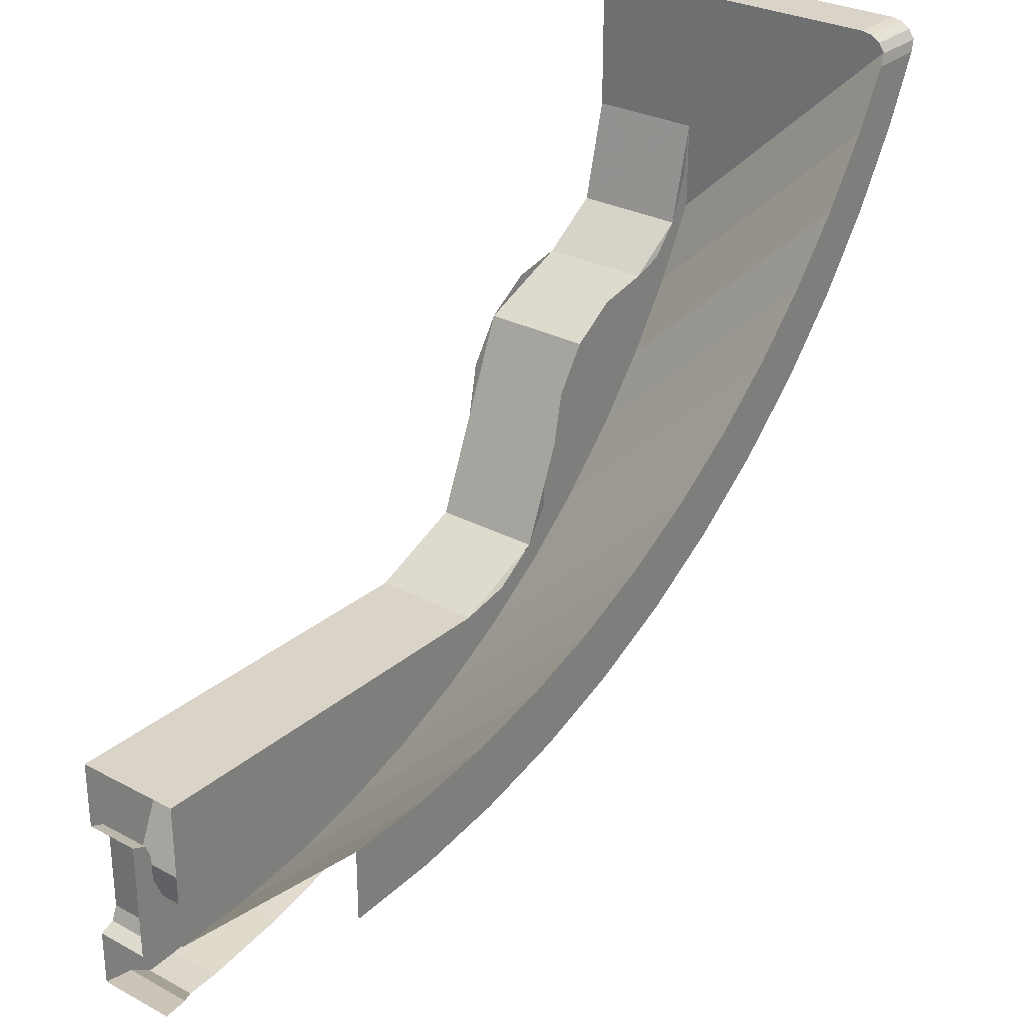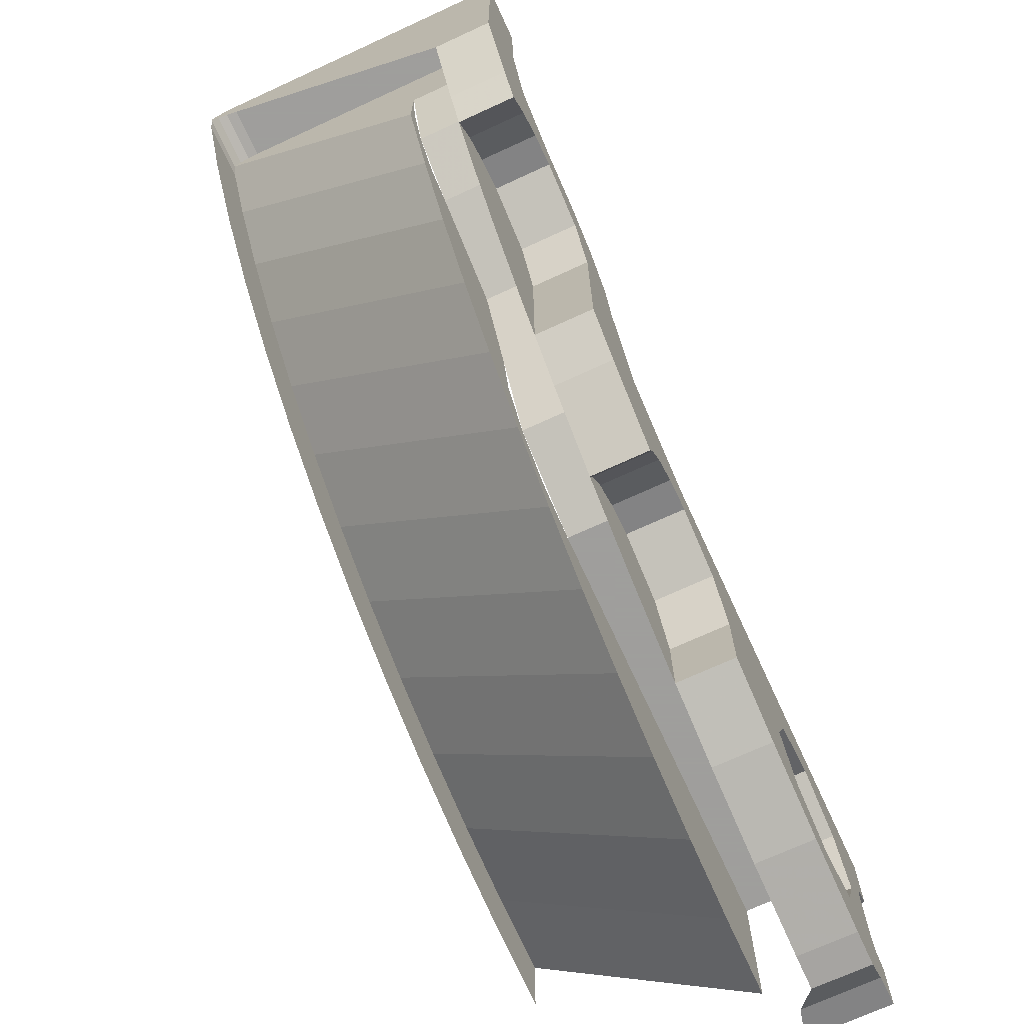
<metadata>
{"format":"obj","ext":"obj","renderer":"f3d","projection":"perspective","resolution":1024,"background":"white","views":[{"elev":28.8,"azim":-51.5,"up":"+Z"},{"elev":-71.1,"azim":114.7,"up":"+Z"}]}
</metadata>
<code>
v 0.075 1.2 -2.2
v 0.05303 1.2 -2.178
v 0.075 1.2 -2.125
v 0.075 1.2 -2.2
v 0 1.2 -2.2
v 0.05303 1.2 -2.178
v 0.075 1.2 -1.75
v 0.05303 1.2 -1.772
v 0.075 1.2 -1.825
v 0.075 1.2 -1.75
v 0 1.2 -1.75
v 0.05303 1.2 -1.772
v 0.8 1.2 -1.7
v 0.7121 1.2 -1.788
v 0.5 1.2 -1.7
v 0.8 1.2 -1.7
v 0.8 1.2 -2
v 0.7121 1.2 -1.788
v 0.8 1.2 -2.3
v 0.7121 1.2 -2.212
v 0.8 1.2 -2
v 0.8 1.2 -2.3
v 0.5 1.2 -2.3
v 0.7121 1.2 -2.212
v 0.2 1.2 -2.3
v 0.2879 1.2 -2.212
v 0.5 1.2 -2.3
v 0.2 1.2 -2.3
v 0.2 1.2 -2
v 0.2879 1.2 -2.212
v 0.2 1.2 -1.7
v 0.2879 1.2 -1.788
v 0.2 1.2 -2
v 0.2 1.2 -1.7
v 0.5 1.2 -1.7
v 0.2879 1.2 -1.788
v 1.2 1.2 -1.7
v 1.288 1.2 -1.788
v 1.2 1.2 -2
v 1.2 1.2 -1.7
v 1.5 1.2 -1.7
v 1.288 1.2 -1.788
v 2 1.2 -1.5
v 1.854 1.2 -1.354
v 2 1.2 -1
v 2 1.2 -1.5
v 1.5 1.2 -1.5
v 1.854 1.2 -1.354
v 2.2 1.2 -0.7
v 2.288 1.2 -0.7879
v 2.2 1.2 -1
v 2.2 1.2 -0.7
v 2.5 1.2 -0.7
v 2.288 1.2 -0.7879
v 2.8 1.2 -0.5
v 2.712 1.2 -0.3535
v 2.8 1.2 0
v 2.8 1.2 -0.5
v 2.5 1.2 -0.5
v 2.712 1.2 -0.3535
v 0 1.2 -2.41
v 0 1.2 -2.2
v 0.075 1.2 -2.2
v 0.1148 1.2 -2.433
v 0.075 1.2 -2.2
v 0.318 1.2 -2.484
v 0.2 1.2 -2.49
v 0.1148 1.2 -2.433
v 0.075 1.2 -2.2
v 0.2 1.2 -2.3
v 0.318 1.2 -2.484
v 0.075 1.2 -1.75
v 0.2 1.2 -1.7
v 0.2 1.2 -2.3
v 0.075 1.2 -2.2
v 0.8 1.2 -2.3
v 0.633 1.2 -2.438
v 0.318 1.2 -2.484
v 0.2 1.2 -2.3
v 0.633 1.2 -2.438
v 0.8 1.2 -2.3
v 0.9418 1.2 -2.361
v 0.8 1.2 -1.7
v 1.2 1.2 -1.7
v 0.9418 1.2 -2.361
v 0.8 1.2 -2.3
v 0.9418 1.2 -2.361
v 1.2 1.2 -1.7
v 1.2 1.2 -2.268
v 0 1.2 -1.75
v 0 1.2 -1.5
v 0.2 1.2 -1.7
v 0.075 1.2 -1.75
v 0 1.2 -1.5
v 0.8 1.2 -1.7
v 0.2 1.2 -1.7
v 0.8 1.2 -1.7
v 0 1.2 -1.5
v 1.2 1.2 -1.7
v 2 1.2 -1.5
v 1.5 1.2 -1.7
v 1.2 1.2 -1.7
v 0 1.2 -1.5
v 1.5 1.2 -1.7
v 2 1.2 -1.5
v 1.615 1.2 -1.723
v 2 1.2 -1.5
v 1.712 1.2 -1.788
v 1.615 1.2 -1.723
v 2 1.2 -1.5
v 1.777 1.2 -1.885
v 1.712 1.2 -1.788
v 1.803 1.2 -1.954
v 1.777 1.2 -1.885
v 2 1.2 -1.5
v 2.2 1.2 -1.637
v 1.803 1.2 -1.954
v 2.2 1.2 -1.637
v 2.059 1.2 -1.765
v 2.2 1.2 -1.637
v 2 1.2 -1.5
v 2 1.2 -1
v 2.2 1.2 -0.7
v 2.146 1.2 -0.6464
v 2.2 1.2 -0.7
v 2 1.2 -1
v 2.038 1.2 -0.8086
v 2.309 1.2 -0.5381
v 2.5 1.2 -0.7
v 2.2 1.2 -0.7
v 2.146 1.2 -0.6464
v 2.5 1.2 -0.5
v 2.615 1.2 -0.7228
v 2.5 1.2 -0.7
v 2.309 1.2 -0.5381
v 2.8 1.2 -0.5
v 2.712 1.2 -0.7879
v 2.615 1.2 -0.7228
v 2.5 1.2 -0.5
v 2.8 1.2 -0.5
v 2.863 1.2 -0.7875
v 2.792 1.2 -0.9067
v 2.712 1.2 -0.7879
v 2.8 1.2 -0.5
v 3 1.2 0.4
v 3 1.2 -0.5
v 2.863 1.2 -0.7875
v 2.8 1.2 -0.5
v 2.8 1.2 0.4
v 3 1.2 0.4
v 0.05303 1.2 -2.178
v 0.075 1.2 -2.125
v 0.075 1 -2.125
v 0.05303 1 -2.178
v 0 1.2 -2.2
v 0.05303 1.2 -2.178
v 0.05303 1 -2.178
v 0 1 -2.2
v 0.05303 1 -1.772
v 0.075 1 -1.825
v 0.075 1.2 -1.825
v 0.05303 1.2 -1.772
v 0 1 -1.75
v 0.05303 1 -1.772
v 0.05303 1.2 -1.772
v 0 1.2 -1.75
v 0.7121 1.2 -1.788
v 0.5 1.2 -1.7
v 0.5 1 -1.7
v 0.7121 1 -1.788
v 0.8 1.2 -2
v 0.7121 1.2 -1.788
v 0.7121 1 -1.788
v 0.8 1 -2
v 0.7121 1.2 -2.212
v 0.8 1.2 -2
v 0.8 1 -2
v 0.7121 1 -2.212
v 0.5 1.2 -2.3
v 0.7121 1.2 -2.212
v 0.7121 1 -2.212
v 0.5 1 -2.3
v 0.2879 1.2 -2.212
v 0.5 1.2 -2.3
v 0.5 1 -2.3
v 0.2879 1 -2.212
v 0.2 1.2 -2
v 0.2879 1.2 -2.212
v 0.2879 1 -2.212
v 0.2 1 -2
v 0.2879 1.2 -1.788
v 0.2 1.2 -2
v 0.2 1 -2
v 0.2879 1 -1.788
v 0.5 1.2 -1.7
v 0.2879 1.2 -1.788
v 0.2879 1 -1.788
v 0.5 1 -1.7
v 1.854 1.2 -1.354
v 2 1.2 -1
v 2 0.8 -1
v 1.854 0.8 -1.354
v 1.5 1.2 -1.5
v 1.854 1.2 -1.354
v 1.854 0.8 -1.354
v 1.5 0.8 -1.5
v 2.146 1.2 -0.6464
v 2 1.2 -1
v 2 0.8 -1
v 2.146 0.8 -0.6464
v 2.5 1.2 -0.5
v 2.146 1.2 -0.6464
v 2.146 0.8 -0.6464
v 2.5 0.8 -0.5
v 2.712 1.2 -0.3535
v 2.8 1.2 0
v 2.8 0.8 0
v 2.712 0.8 -0.3535
v 2.5 1.2 -0.5
v 2.712 1.2 -0.3535
v 2.712 0.8 -0.3535
v 2.5 0.8 -0.5
v 3 1.171 0.4707
v 3 1.2 0.4
v 2.8 1.2 0.4
v 2.8 1.171 0.4707
v 3 1.1 0.5
v 3 1.171 0.4707
v 2.8 1.171 0.4707
v 2.8 1.1 0.5
v 2.288 1.2 -0.7879
v 2.2 1.2 -1
v 2.2 1 -1
v 2.288 1 -0.7879
v 2.5 1.2 -0.7
v 2.288 1.2 -0.7879
v 2.288 1 -0.7879
v 2.5 1 -0.7
v 1.288 1.2 -1.788
v 1.2 1.2 -2
v 1.2 1 -2
v 1.288 1 -1.788
v 1.5 1.2 -1.7
v 1.288 1.2 -1.788
v 1.288 1 -1.788
v 1.5 1 -1.7
v 3 1.1 0.4
v 3 1.2 0.4
v 3 1.171 0.4707
v 3 1.1 0.4
v 3 1.171 0.4707
v 3 1.1 0.5
v 2.8 1.1 0.4
v 2.8 1.2 0.4
v 2.8 1.171 0.4707
v 2.8 1.1 0.4
v 2.8 1.171 0.4707
v 2.8 1.1 0.5
v 0 0.8 -1.5
v 1.5 0.8 -1.5
v 1.5 1.2 -1.5
v 0 1.2 -1.5
v 2.8 1.2 0
v 2.8 0.8 0
v 2.8 1.1 0.4
v 2.8 1.2 0.4
v 2.8 1.1 0.4
v 2.8 0.8 0
v 2.8 0.1 0.5
v 2.8 1.1 0.5
v 2.8 1.1 0.5
v 2.8 0.1 0.5
v 3 0.1 0.5
v 3 1.1 0.5
v 3 0.1 0.5
v 3 1.1 0.4
v 3 1.1 0.5
v 3 0.0293 0.4707
v 3 1.1 0.4
v 3 0.1 0.5
v 3 0.06175 0.4924
v 3 1.2 -0.5
v 3 1.2 0.4
v 3 1.1 0.4
v 3 1 -0.5
v 3 0.0293 0.4707
v 3 0.00945 0.441
v 3 1 -0.5
v 3 1.1 0.4
v 3 1 -0.5
v 2.863 1 -0.7875
v 2.863 1.2 -0.7875
v 3 1.2 -0.5
v 2.863 1.2 -0.7875
v 2.863 1 -0.7875
v 2.792 1 -0.9067
v 2.792 1.2 -0.9067
v 2.712 1 -0.7879
v 2.712 1.2 -0.7879
v 2.792 1.2 -0.9067
v 2.792 1 -0.9067
v 2.712 1 -0.7879
v 2.615 1 -0.7228
v 2.615 1.2 -0.7228
v 2.712 1.2 -0.7879
v 2.615 1 -0.7228
v 2.5 1 -0.7
v 2.5 1.2 -0.7
v 2.615 1.2 -0.7228
v 2.2 1.2 -1
v 2.2 1 -1
v 2.2 1 -1.637
v 2.2 1.2 -1.637
v 2.059 1 -1.765
v 2.059 1.2 -1.765
v 2.2 1.2 -1.637
v 2.2 1 -1.637
v 2.059 1 -1.765
v 1.803 1 -1.954
v 1.803 1.2 -1.954
v 2.059 1.2 -1.765
v 1.777 1 -1.885
v 1.777 1.2 -1.885
v 1.803 1.2 -1.954
v 1.803 1 -1.954
v 1.777 1 -1.885
v 1.712 1 -1.788
v 1.712 1.2 -1.788
v 1.777 1.2 -1.885
v 1.712 1 -1.788
v 1.615 1 -1.723
v 1.615 1.2 -1.723
v 1.712 1.2 -1.788
v 1.615 1 -1.723
v 1.5 1 -1.7
v 1.5 1.2 -1.7
v 1.615 1.2 -1.723
v 1.2 1.2 -2
v 1.2 1 -2
v 1.2 1 -2.268
v 1.2 1.2 -2.268
v 0.9418 1 -2.361
v 0.9418 1.2 -2.361
v 1.2 1.2 -2.268
v 1.2 1 -2.268
v 0.9418 1 -2.361
v 0.633 1 -2.438
v 0.633 1.2 -2.438
v 0.9418 1.2 -2.361
v 0.633 1 -2.438
v 0.318 1 -2.484
v 0.318 1.2 -2.484
v 0.633 1.2 -2.438
v 0.318 1.2 -2.484
v 0.318 1 -2.484
v 0.2 1 -2.49
v 0.2 1.2 -2.49
v 0.2 1 -2.49
v 0.1148 0.9357 -2.433
v 0.1148 1.2 -2.433
v 0.2 1.2 -2.49
v 0.1148 0.9357 -2.433
v 0 0.9057 -2.41
v 0 1.2 -2.41
v 0.1148 1.2 -2.433
v 0.075 1 -2.125
v 0.075 1 -1.825
v 0.075 1.2 -1.825
v 0.075 1.2 -2.125
v 0 1 -2.125
v 0.075 1 -2.125
v 0.05303 1 -2.178
v 0 1 -2.125
v 0.05303 1 -2.178
v 0 1 -2.2
v 0 1 -1.825
v 0.075 1 -1.825
v 0.05303 1 -1.772
v 0 1 -1.825
v 0.05303 1 -1.772
v 0 1 -1.75
v 0.5 1 -2
v 0.5 1 -1.7
v 0.7121 1 -1.788
v 0.5 1 -2
v 0.7121 1 -1.788
v 0.8 1 -2
v 0.5 1 -2
v 0.8 1 -2
v 0.7121 1 -2.212
v 0.5 1 -2
v 0.7121 1 -2.212
v 0.5 1 -2.3
v 0.5 1 -2
v 0.5 1 -2.3
v 0.2879 1 -2.212
v 0.5 1 -2
v 0.2879 1 -2.212
v 0.2 1 -2
v 0.5 1 -2
v 0.2 1 -2
v 0.2879 1 -1.788
v 0.5 1 -2
v 0.2879 1 -1.788
v 0.5 1 -1.7
v 1.5 1 -2
v 1.2 1 -2
v 1.288 1 -1.788
v 1.5 1 -2
v 1.288 1 -1.788
v 1.5 1 -1.7
v 2.5 1 -1
v 2.2 1 -1
v 2.288 1 -0.7879
v 2.5 1 -1
v 2.288 1 -0.7879
v 2.5 1 -0.7
v 0.075 1 -1.825
v 0.075 1 -2.125
v 0 1 -2.125
v 0 1 -1.825
v 1.242 1 -2.253
v 1.2 1 -2.268
v 1.2 1 -2
v 1.242 1 -2.253
v 1.2 1 -2
v 1.5 1 -2
v 1.53 1 -2.118
v 1.712 1 -1.788
v 1.5 1 -2
v 1.5 1 -1.7
v 1.615 1 -1.723
v 1.777 1 -1.885
v 1.53 1 -2.118
v 1.5 1 -2
v 1.712 1 -1.788
v 1.777 1 -1.885
v 1.803 1 -1.954
v 1.53 1 -2.118
v 2.2 1 -1.637
v 2.2 1 -1
v 2.5 1 -1
v 2.295 1 -1.551
v 2.509 1 -1.316
v 2.295 1 -1.551
v 2.5 1 -1
v 2.699 1 -1.06
v 2.699 1 -1.06
v 2.5 1 -1
v 2.5 1 -0.7
v 2.792 1 -0.9067
v 2.792 1 -0.9067
v 2.5 1 -0.7
v 2.615 1 -0.7228
v 2.712 1 -0.7879
v 0.5766 0.8 -2.006
v 0 0.8 -1.5
v 0 0.8 -2.06
v 0.2896 0.8 -2.046
v 0.5766 0.8 -2.006
v 0.8588 0.8 -1.939
v 0 0.8 -1.5
v 1.133 0.8 -1.847
v 1.5 0.8 -1.5
v 0 0.8 -1.5
v 0.8588 0.8 -1.939
v 1.398 0.8 -1.729
v 1.691 0.8 -1.462
v 1.5 0.8 -1.5
v 1.133 0.8 -1.847
v 1.398 0.8 -1.729
v 1.651 0.8 -1.587
v 1.691 0.8 -1.462
v 1.889 0.8 -1.422
v 1.854 0.8 -1.354
v 1.691 0.8 -1.462
v 1.651 0.8 -1.587
v 2.111 0.8 -1.235
v 1.962 0.8 -1.191
v 1.854 0.8 -1.354
v 1.889 0.8 -1.422
v 2.315 0.8 -1.029
v 2.038 0.8 -0.8086
v 1.962 0.8 -1.191
v 2.111 0.8 -1.235
v 2.499 0.8 -0.8047
v 2.146 0.8 -0.6464
v 2.038 0.8 -0.8086
v 2.315 0.8 -1.029
v 2.499 0.8 -0.8047
v 2.5 0.8 -0.5
v 2.309 0.8 -0.5381
v 2.146 0.8 -0.6464
v 2.661 0.8 -0.5644
v 2.615 0.8 -0.462
v 2.5 0.8 -0.5
v 2.499 0.8 -0.8047
v 2.8 0.8 -0.31
v 2.712 0.8 -0.3535
v 2.615 0.8 -0.462
v 2.661 0.8 -0.5644
v 2.712 0.8 -0.3535
v 2.8 0.8 -0.31
v 2.777 0.8 -0.1913
v 2.8 0.8 -0.31
v 2.8 0.8 0
v 2.777 0.8 -0.1913
v 2.8 0.1 0.5
v 2.8 0.8 0
v 2.8 0.0293 0.4707
v 2.8 0.06175 0.4924
v 2.8 0.8 -0.31
v 2.8 0.00945 0.441
v 2.8 0.0293 0.4707
v 2.8 0.8 0
v 2.798 0.0076 0.4382
v 2.8 0.00945 0.441
v 2.8 0.8 -0.31
v 2.773 0 0.4
v 2.773 0 0.4
v 2.8 0.8 -0.31
v 2.661 0.8 -0.5644
v 2.661 0 0.1956
v 2.499 0.8 -0.8047
v 2.499 0 -0.04475
v 2.661 0 0.1956
v 2.661 0.8 -0.5644
v 2.315 0.8 -1.029
v 2.315 0 -0.269
v 2.499 0 -0.04475
v 2.499 0.8 -0.8047
v 2.111 0.8 -1.235
v 2.111 0 -0.4753
v 2.315 0 -0.269
v 2.315 0.8 -1.029
v 1.889 0.8 -1.422
v 1.889 0 -0.6616
v 2.111 0 -0.4753
v 2.111 0.8 -1.235
v 1.651 0.8 -1.587
v 1.651 0 -0.8265
v 1.889 0 -0.6616
v 1.889 0.8 -1.422
v 1.398 0.8 -1.729
v 1.398 0 -0.9686
v 1.651 0 -0.8265
v 1.651 0.8 -1.587
v 1.133 0.8 -1.847
v 1.133 0 -1.087
v 1.398 0 -0.9686
v 1.398 0.8 -1.729
v 0.8588 0.8 -1.939
v 0.8588 0 -1.179
v 1.133 0 -1.087
v 1.133 0.8 -1.847
v 0.5766 0.8 -2.006
v 0.5766 0 -1.246
v 0.8588 0 -1.179
v 0.8588 0.8 -1.939
v 0.2896 0.8 -2.046
v 0.2896 0 -1.286
v 0.5766 0 -1.246
v 0.5766 0.8 -2.006
v 0 0.8 -2.06
v 0 0 -1.3
v 0.2896 0 -1.286
v 0.2896 0.8 -2.046
v 0 0 -1.3
v 0 0 -1.55
v 0.318 0 -1.534
v 0.2896 0 -1.286
v 0.2896 0 -1.286
v 0.318 0 -1.534
v 0.633 0 -1.488
v 0.5766 0 -1.246
v 0.5766 0 -1.246
v 0.633 0 -1.488
v 0.9418 0 -1.411
v 0.8588 0 -1.179
v 0.8588 0 -1.179
v 0.9418 0 -1.411
v 1.242 0 -1.304
v 1.133 0 -1.087
v 1.133 0 -1.087
v 1.242 0 -1.304
v 1.53 0 -1.168
v 1.398 0 -0.9686
v 1.398 0 -0.9686
v 1.53 0 -1.168
v 1.803 0 -1.004
v 1.651 0 -0.8265
v 1.651 0 -0.8265
v 1.803 0 -1.004
v 2.059 0 -0.8148
v 1.889 0 -0.6616
v 1.889 0 -0.6616
v 2.059 0 -0.8148
v 2.295 0 -0.6013
v 2.111 0 -0.4753
v 2.111 0 -0.4753
v 2.295 0 -0.6013
v 2.509 0 -0.3657
v 2.315 0 -0.269
v 2.315 0 -0.269
v 2.509 0 -0.3657
v 2.699 0 -0.1103
v 2.499 0 -0.04475
v 2.499 0 -0.04475
v 2.699 0 -0.1103
v 2.863 0 0.1625
v 2.661 0 0.1956
v 2.661 0 0.1956
v 2.863 0 0.1625
v 2.976 0 0.4
v 2.773 0 0.4
v 2.798 0.0076 0.4382
v 2.773 0 0.4
v 2.976 0 0.4
v 2.998 0.0076 0.4382
v 3 0.00945 0.441
v 2.8 0.00945 0.441
v 2.798 0.0076 0.4382
v 2.998 0.0076 0.4382
v 3 0.0293 0.4707
v 2.8 0.0293 0.4707
v 2.8 0.00945 0.441
v 3 0.00945 0.441
v 3 0.0293 0.4707
v 3 0.06175 0.4924
v 2.8 0.06175 0.4924
v 2.8 0.0293 0.4707
v 3 0.06175 0.4924
v 3 0.1 0.5
v 2.8 0.1 0.5
v 2.8 0.06175 0.4924
g mesh7296493
f 1 2 3
f 4 5 6
g mesh7296495
f 7 9 8
f 10 12 11
g mesh7296497
f 13 14 15
f 16 17 18
g mesh7296499
f 19 20 21
f 22 23 24
g mesh7296501
f 25 26 27
f 28 29 30
g mesh7296503
f 31 32 33
f 34 35 36
g mesh7296505
f 37 38 39
f 40 41 42
g mesh7296507
f 43 44 45
f 46 47 48
g mesh7296509
f 49 50 51
f 52 53 54
g mesh7296511
f 55 56 57
f 58 59 60
f 61 62 63
f 63 64 61
f 65 66 67
f 67 68 65
f 69 70 71
f 72 73 74
f 74 75 72
f 76 77 78
f 78 79 76
f 80 81 82
f 83 84 85
f 85 86 83
f 87 88 89
f 90 91 92
f 92 93 90
f 94 95 96
f 97 98 99
f 100 101 102
f 102 103 100
f 104 105 106
f 107 108 109
f 110 111 112
f 113 114 115
f 115 116 113
f 117 118 119
f 120 121 122
f 122 123 120
f 124 125 126
f 126 127 124
f 128 129 130
f 130 131 128
f 132 133 134
f 134 135 132
f 136 137 138
f 138 139 136
f 140 141 142
f 142 143 140
f 144 145 146
f 146 147 144
f 148 149 150
g mesh7296514
f 151 153 152
f 153 151 154
f 155 157 156
f 157 155 158
g mesh7296516
f 159 161 160
f 161 159 162
f 163 165 164
f 165 163 166
g mesh7296518
f 167 169 168
f 169 167 170
f 171 173 172
f 173 171 174
f 175 177 176
f 177 175 178
f 179 181 180
f 181 179 182
f 183 185 184
f 185 183 186
f 187 189 188
f 189 187 190
f 191 193 192
f 193 191 194
f 195 197 196
f 197 195 198
g mesh7296520
f 199 201 200
f 201 199 202
f 203 205 204
f 205 203 206
g mesh7296522
f 207 208 209
f 209 210 207
f 211 212 213
f 213 214 211
g mesh7296524
f 215 217 216
f 217 215 218
f 219 221 220
f 221 219 222
g mesh7296526
f 223 224 225
f 225 226 223
f 227 228 229
f 229 230 227
g mesh7296528
f 231 233 232
f 233 231 234
f 235 237 236
f 237 235 238
g mesh7296530
f 239 241 240
f 241 239 242
f 243 245 244
f 245 243 246
g mesh7296532
f 247 248 249
f 250 251 252
g mesh7296534
f 253 255 254
f 256 258 257
f 259 260 261
f 261 262 259
f 263 264 265
f 265 266 263
f 267 268 269
f 269 270 267
f 271 272 273
f 273 274 271
f 275 276 277
f 278 279 280
f 280 281 278
f 282 283 284
f 284 285 282
f 286 287 288
f 288 289 286
f 290 291 292
f 292 293 290
f 294 295 296
f 296 297 294
f 298 299 300
f 300 301 298
f 302 303 304
f 304 305 302
f 306 307 308
f 308 309 306
f 310 311 312
f 312 313 310
f 314 315 316
f 316 317 314
f 318 319 320
f 320 321 318
f 322 323 324
f 324 325 322
f 326 327 328
f 328 329 326
f 330 331 332
f 332 333 330
f 334 335 336
f 336 337 334
f 338 339 340
f 340 341 338
f 342 343 344
f 344 345 342
f 346 347 348
f 348 349 346
f 350 351 352
f 352 353 350
f 354 355 356
f 356 357 354
f 358 359 360
f 360 361 358
f 362 363 364
f 364 365 362
f 366 367 368
f 368 369 366
g mesh7296537
f 370 371 372
f 373 374 375
g mesh7296539
f 376 378 377
f 379 381 380
g mesh7296541
f 382 383 384
f 385 386 387
f 388 389 390
f 391 392 393
f 394 395 396
f 397 398 399
f 400 401 402
f 403 404 405
g mesh7296543
f 406 407 408
f 409 410 411
g mesh7296545
f 412 413 414
f 415 416 417
f 418 419 420
f 420 421 418
f 422 423 424
f 425 426 427
f 427 428 425
f 429 430 431
f 431 432 429
f 433 434 435
f 435 436 433
f 437 438 439
f 440 441 442
f 442 443 440
f 444 445 446
f 446 447 444
f 448 449 450
f 450 451 448
f 452 453 454
f 454 455 452
g mesh7296547
f 456 457 458
f 458 459 456
f 460 461 462
f 463 464 465
f 465 466 463
f 467 468 469
f 469 470 467
f 471 472 473
f 474 475 476
f 476 477 474
f 478 479 480
f 480 481 478
f 482 483 484
f 484 485 482
f 486 487 488
f 488 489 486
f 490 491 492
f 492 493 490
f 494 495 496
f 496 497 494
f 498 499 500
f 500 501 498
f 502 503 504
f 505 506 507
g mesh7296548
f 508 509 510
f 510 511 508
f 512 513 514
f 514 515 512
f 516 517 518
f 518 519 516
f 520 521 522
f 522 523 520
f 524 525 526
f 526 527 524
f 528 529 530
f 530 531 528
f 532 533 534
f 534 535 532
f 536 537 538
f 538 539 536
f 540 541 542
f 542 543 540
f 544 545 546
f 546 547 544
f 548 549 550
f 550 551 548
f 552 553 554
f 554 555 552
f 556 557 558
f 558 559 556
f 560 561 562
f 562 563 560
f 564 565 566
f 566 567 564
g mesh7296549
f 568 569 570
f 570 571 568
f 572 573 574
f 574 575 572
f 576 577 578
f 578 579 576
f 580 581 582
f 582 583 580
f 584 585 586
f 586 587 584
f 588 589 590
f 590 591 588
f 592 593 594
f 594 595 592
f 596 597 598
f 598 599 596
f 600 601 602
f 602 603 600
f 604 605 606
f 606 607 604
f 608 609 610
f 610 611 608
f 612 613 614
f 614 615 612
f 616 617 618
f 618 619 616
f 620 621 622
f 622 623 620
f 624 625 626
f 626 627 624
f 628 629 630
f 630 631 628
f 632 633 634
f 634 635 632

</code>
